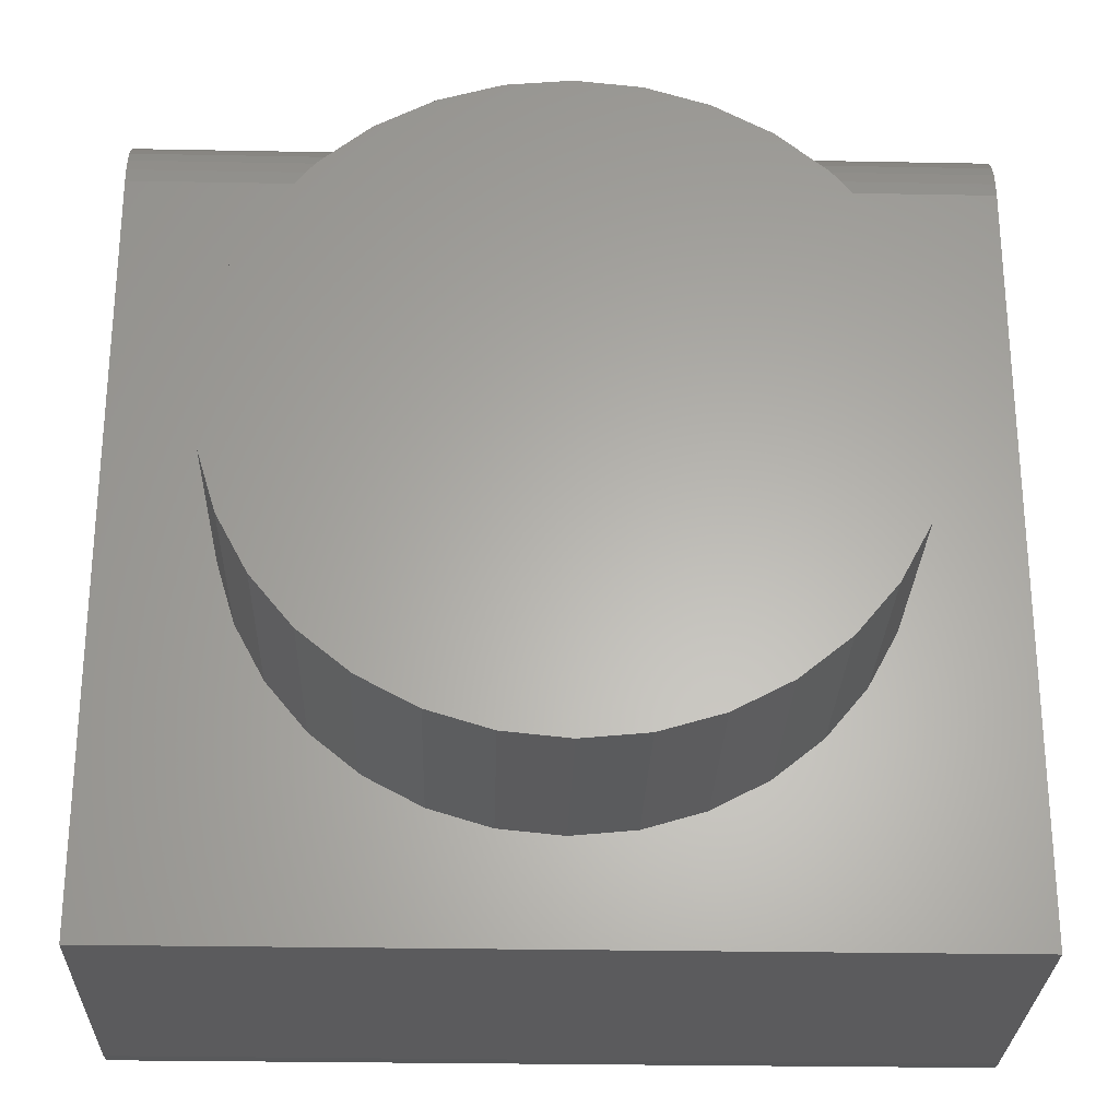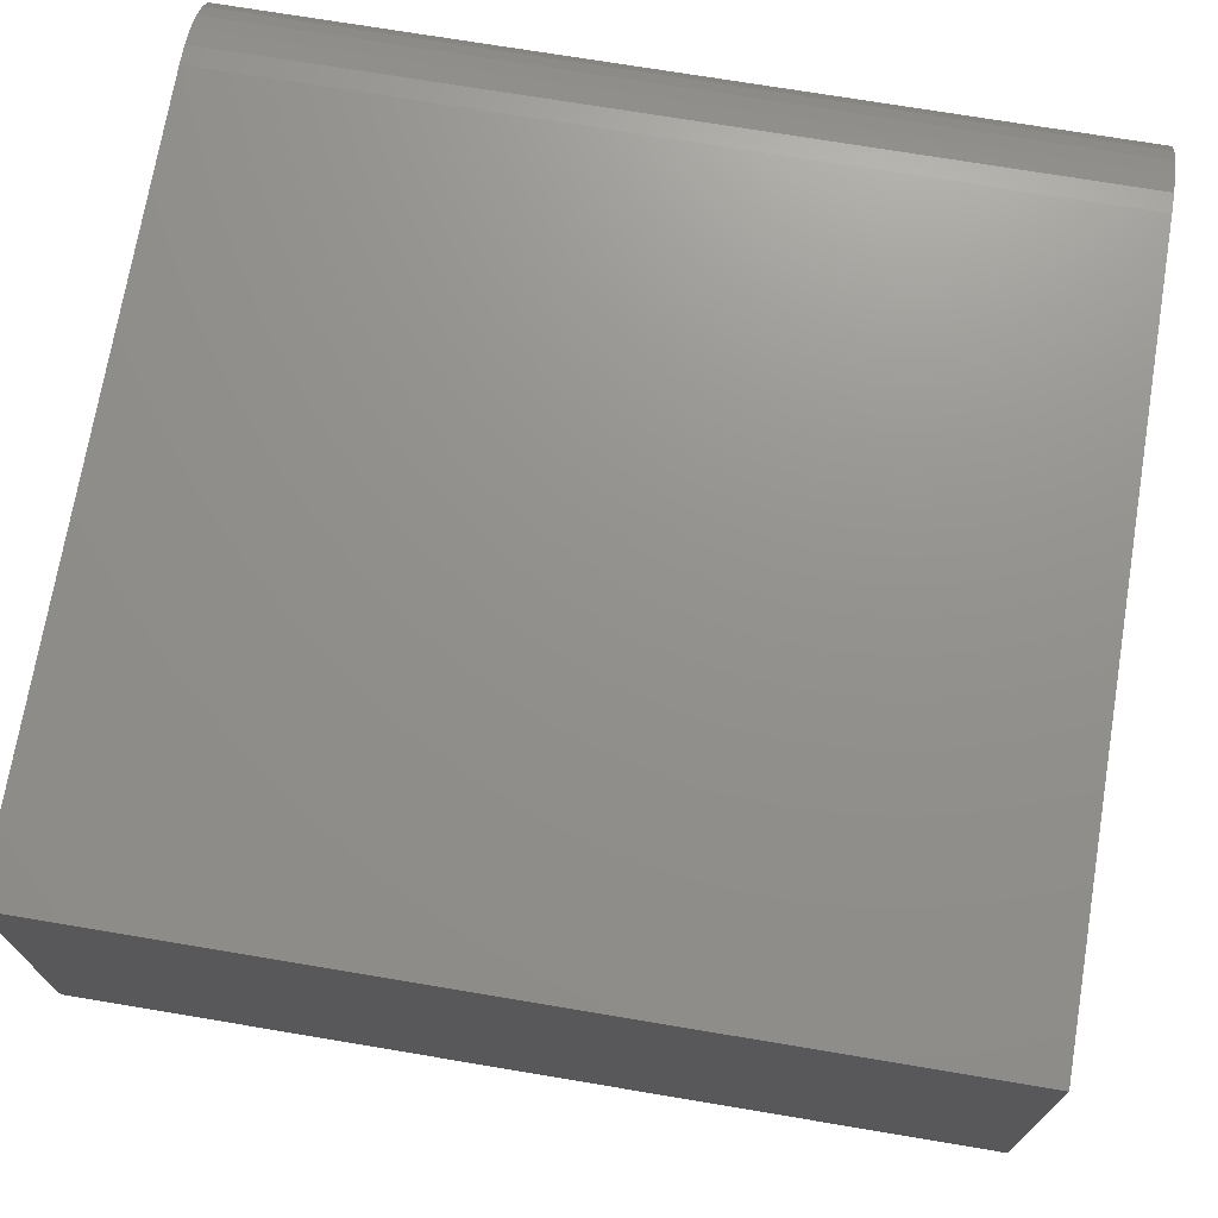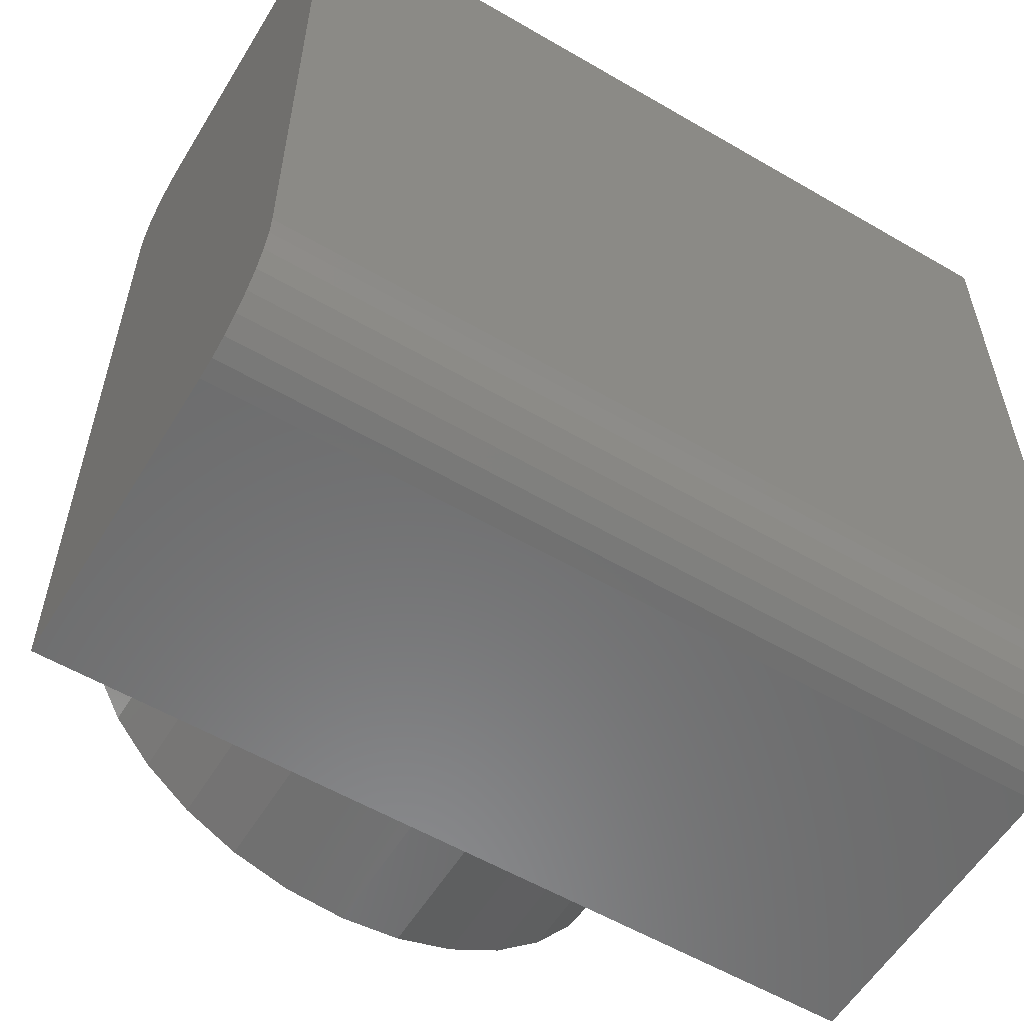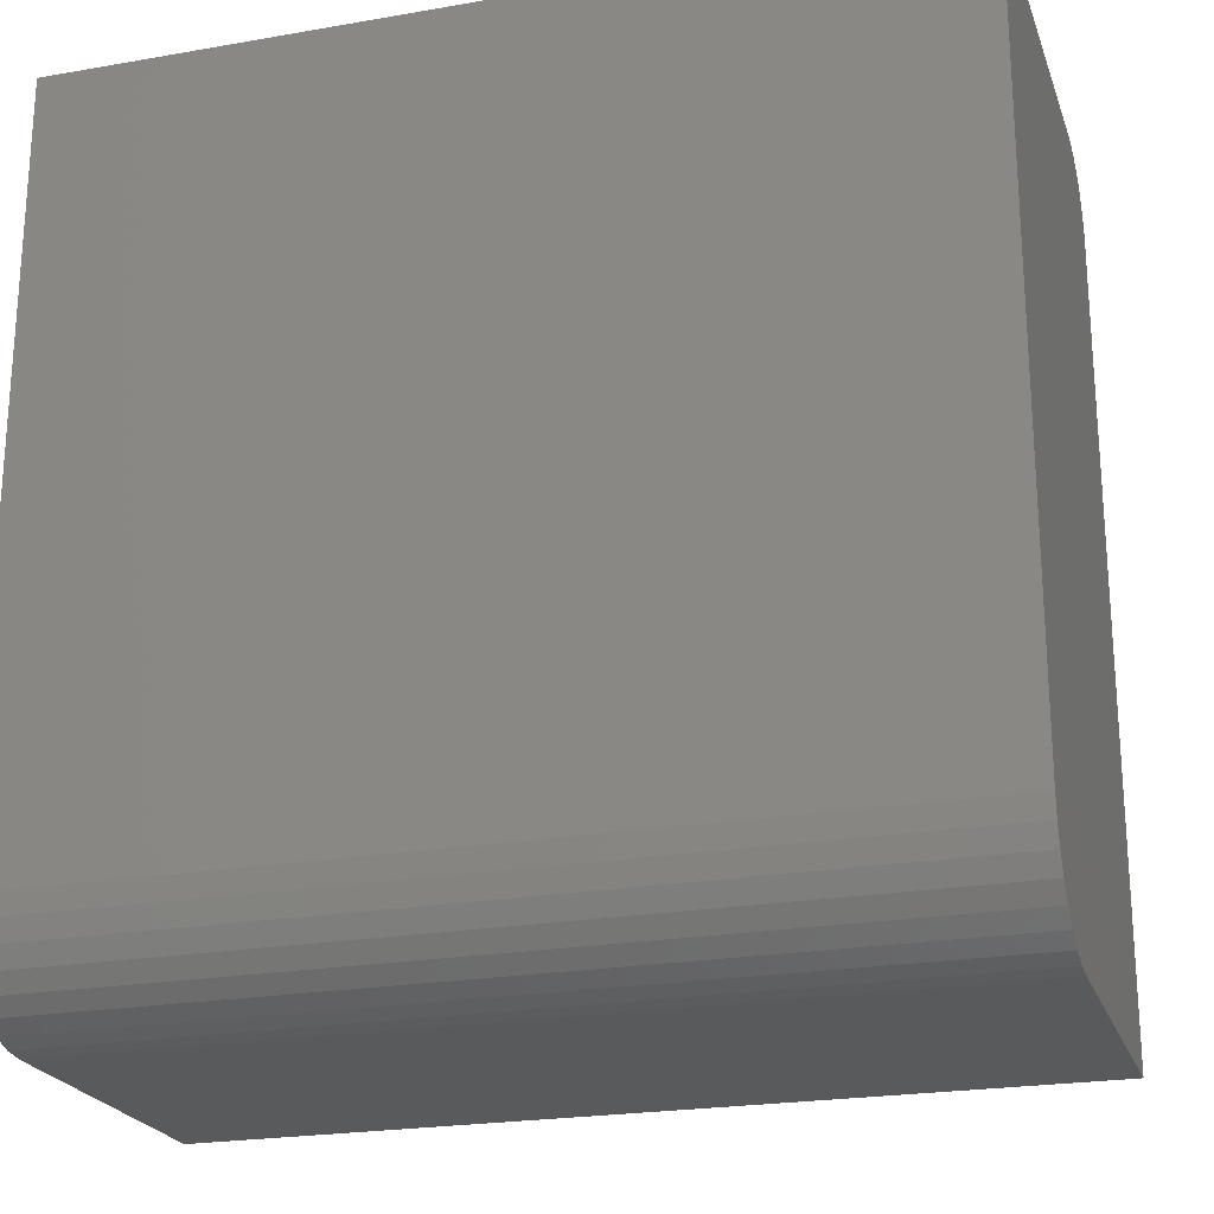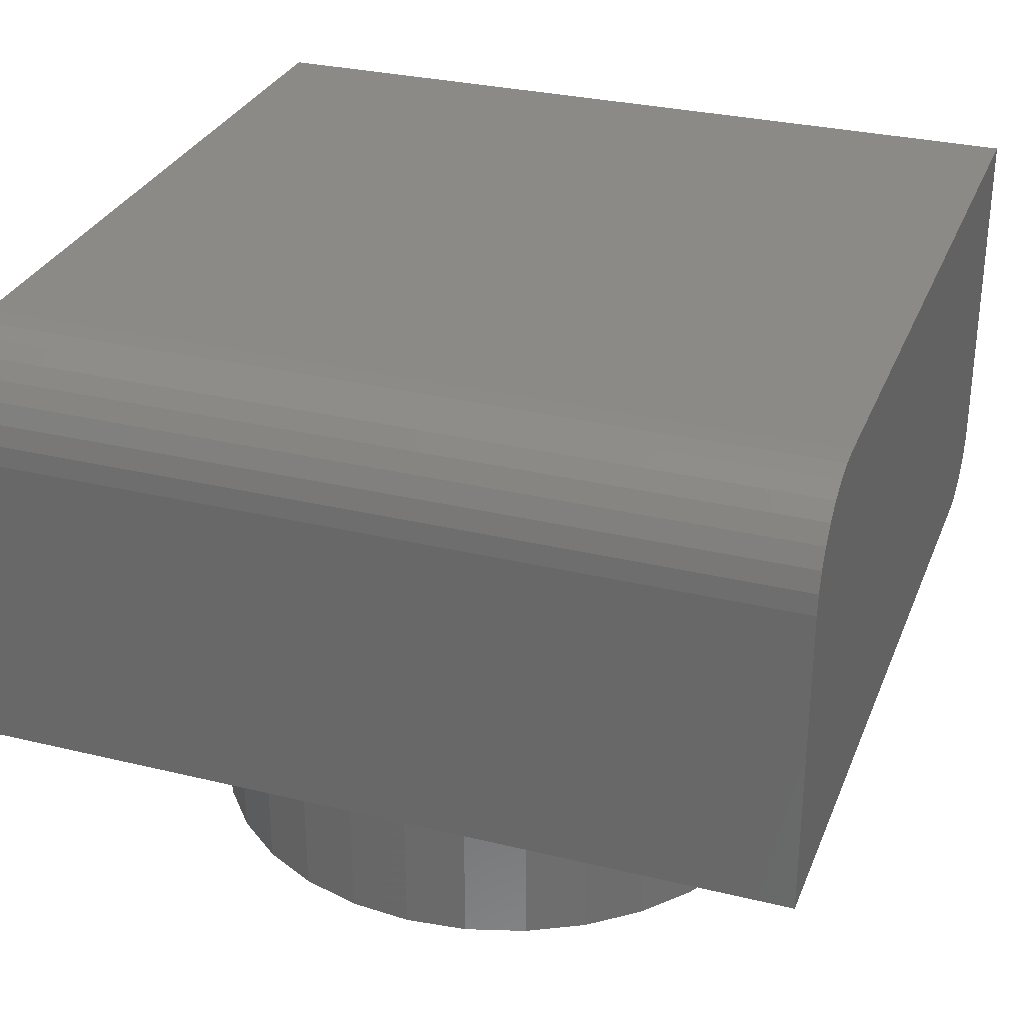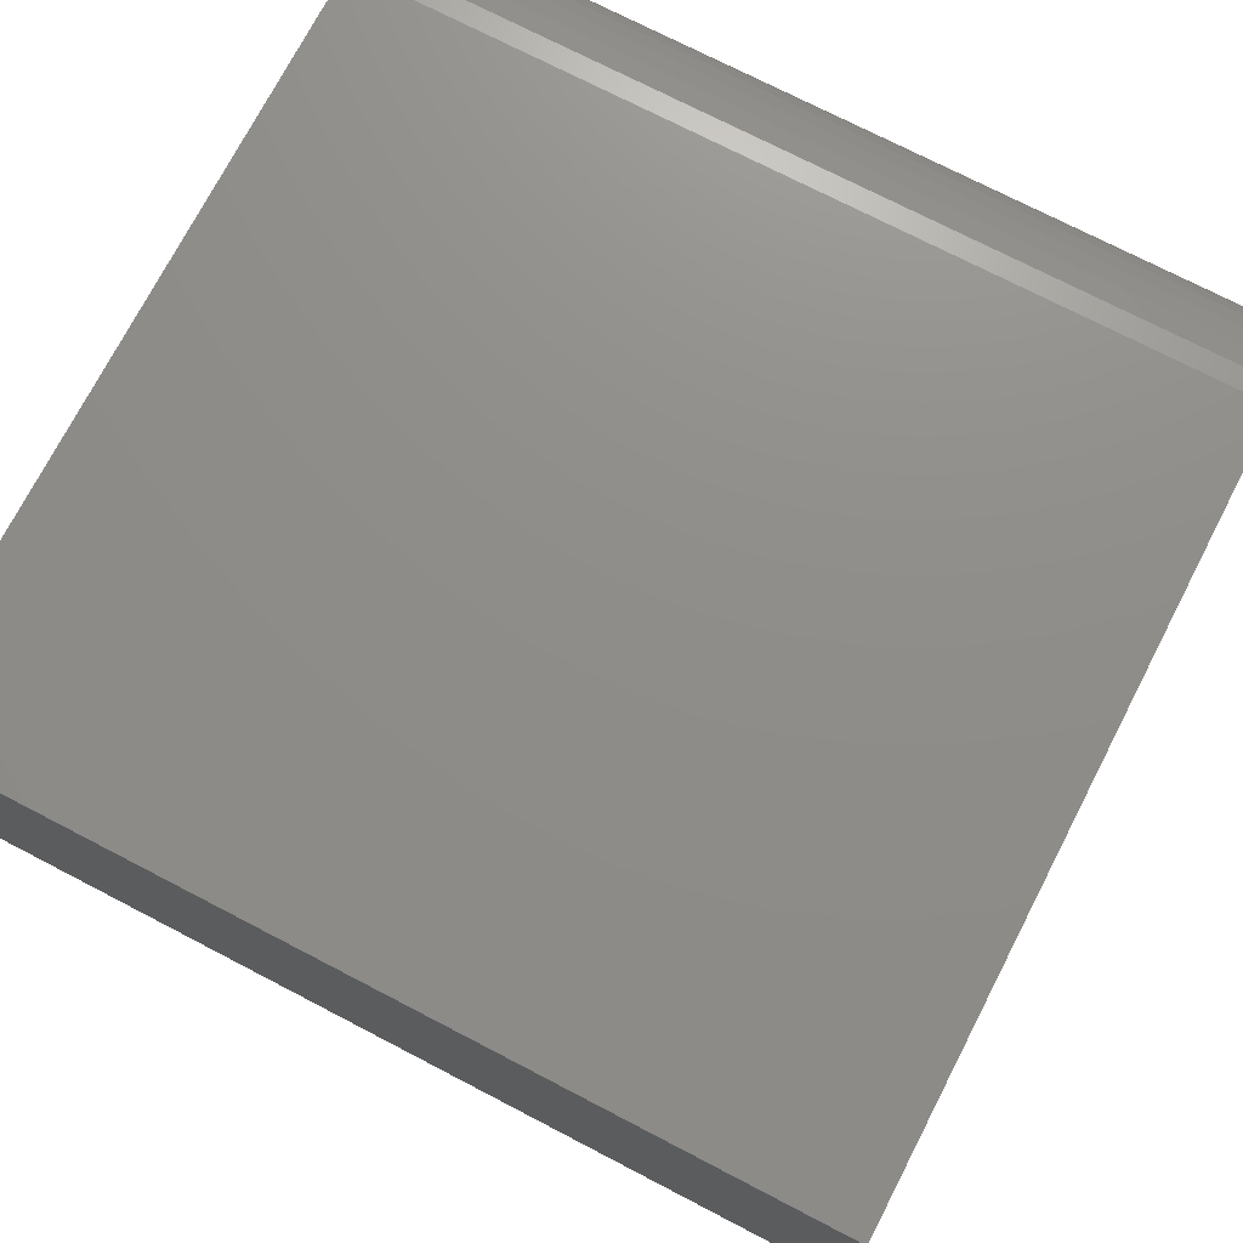
<metadata>
{"format":"stl","ext":"stl","renderer":"f3d","projection":"perspective","resolution":1024,"background":"white","views":[{"elev":-27.0,"azim":-1.7,"up":"+Z"},{"elev":71.9,"azim":9.5,"up":"+Y"},{"elev":-57.3,"azim":148.8,"up":"+Z"},{"elev":-22.7,"azim":-163.3,"up":"+Z"},{"elev":30.2,"azim":-160.6,"up":"+Y"},{"elev":73.9,"azim":27.4,"up":"+Y"}]}
</metadata>
<code>
# stl→obj: 104 verts, 204 faces
v -0.5 -0.5 0.4141
v -0.5 -0.5 -0.5
v -0.375 -0.5 4.641e-17
v -0.3677 -0.5 0.07393
v -0.3462 -0.5 0.145
v -0.3111 -0.5 0.2105
v -0.264 -0.5 0.268
v -0.2066 -0.5 0.3151
v -0.1411 -0.5 0.3501
v -0.06998 -0.5 0.3717
v 0.003947 -0.5 0.3789
v 0.5 -0.5 0.4141
v 0.5 -0.5 -0.5
v 0.003947 -0.5 -0.3789
v -0.06998 -0.5 -0.3717
v -0.1411 -0.5 -0.3501
v -0.2066 -0.5 -0.3151
v -0.264 -0.5 -0.268
v -0.3111 -0.5 -0.2105
v -0.3462 -0.5 -0.145
v -0.3677 -0.5 -0.07393
v 0.3829 -0.5 -1.193e-17
v 0.3756 -0.5 -0.07393
v 0.354 -0.5 -0.145
v 0.319 -0.5 -0.2105
v 0.2719 -0.5 -0.268
v 0.2145 -0.5 -0.3151
v 0.149 -0.5 -0.3501
v 0.07788 -0.5 -0.3717
v 0.07788 -0.5 0.3717
v 0.149 -0.5 0.3501
v 0.2145 -0.5 0.3151
v 0.2719 -0.5 0.268
v 0.319 -0.5 0.2105
v 0.354 -0.5 0.145
v 0.3756 -0.5 0.07393
v 0.3829 -0.75 -1.193e-17
v 0.3756 -0.75 -0.07393
v 0.354 -0.75 -0.145
v 0.319 -0.75 -0.2105
v 0.2719 -0.75 -0.268
v 0.2145 -0.75 -0.3151
v 0.149 -0.75 -0.3501
v 0.07788 -0.75 -0.3717
v 0.003947 -0.75 -0.3789
v -0.06998 -0.75 -0.3717
v -0.1411 -0.75 -0.3501
v -0.2066 -0.75 -0.3151
v -0.264 -0.75 -0.268
v -0.3111 -0.75 -0.2105
v -0.3462 -0.75 -0.145
v -0.3677 -0.75 -0.07393
v -0.375 -0.75 4.641e-17
v -0.3677 -0.75 0.07393
v -0.3462 -0.75 0.145
v -0.3111 -0.75 0.2105
v -0.264 -0.75 0.268
v -0.2066 -0.75 0.3151
v -0.1411 -0.75 0.3501
v -0.06998 -0.75 0.3717
v 0.003947 -0.75 0.3789
v 0.07788 -0.75 0.3717
v 0.149 -0.75 0.3501
v 0.2145 -0.75 0.3151
v 0.2719 -0.75 0.268
v 0.319 -0.75 0.2105
v 0.354 -0.75 0.145
v 0.3756 -0.75 0.07393
v -0.5 5.551e-17 0.5
v -0.5 6.939e-18 -0.375
v -0.5 -0.002402 -0.3994
v -0.5 -0.009515 -0.4228
v -0.5 -0.02107 -0.4444
v -0.5 -0.03661 -0.4634
v -0.5 -0.05555 -0.4789
v -0.5 -0.07716 -0.4905
v -0.5 -0.1006 -0.4976
v -0.5 -0.125 -0.5
v -0.5 -0.4983 0.4308
v -0.5 -0.4935 0.4469
v -0.5 -0.4855 0.4618
v -0.5 -0.4748 0.4748
v -0.5 -0.4618 0.4855
v -0.5 -0.4469 0.4935
v -0.5 -0.4308 0.4983
v -0.5 -0.4141 0.5
v 0.5 -0.125 -0.5
v 0.5 -0.1006 -0.4976
v 0.5 1.11e-16 0.5
v 0.5 -0.4141 0.5
v 0.5 -0.4308 0.4983
v 0.5 -0.4469 0.4935
v 0.5 -0.4618 0.4855
v 0.5 -0.4748 0.4748
v 0.5 -0.4855 0.4618
v 0.5 -0.4935 0.4469
v 0.5 -0.4983 0.4308
v 0.5 6.245e-17 -0.375
v 0.5 -0.07716 -0.4905
v 0.5 -0.05555 -0.4789
v 0.5 -0.03661 -0.4634
v 0.5 -0.02107 -0.4444
v 0.5 -0.009515 -0.4228
v 0.5 -0.002402 -0.3994
f 1 2 3
f 1 3 4
f 1 4 5
f 1 5 6
f 1 6 7
f 1 7 8
f 1 8 9
f 1 9 10
f 1 10 11
f 1 11 12
f 2 13 14
f 2 14 15
f 2 15 16
f 2 16 17
f 2 17 18
f 2 18 19
f 2 19 20
f 2 20 21
f 2 21 3
f 13 22 23
f 13 23 24
f 13 24 25
f 13 25 26
f 13 26 27
f 13 27 28
f 13 28 29
f 13 29 14
f 12 11 30
f 12 30 31
f 12 31 32
f 12 32 33
f 12 33 34
f 12 34 35
f 12 35 36
f 12 36 22
f 12 22 13
f 22 37 23
f 23 37 38
f 23 38 24
f 24 38 39
f 24 39 25
f 25 39 40
f 25 40 26
f 26 40 41
f 26 41 27
f 27 41 42
f 27 42 28
f 28 42 43
f 28 43 29
f 29 43 44
f 29 44 14
f 14 44 45
f 14 45 15
f 15 45 46
f 15 46 16
f 16 46 47
f 16 47 17
f 17 47 48
f 17 48 18
f 18 48 49
f 18 49 19
f 19 49 50
f 19 50 20
f 20 50 51
f 20 51 21
f 21 51 52
f 21 52 3
f 3 52 53
f 3 53 4
f 4 53 54
f 4 54 5
f 5 54 55
f 5 55 6
f 6 55 56
f 6 56 7
f 7 56 57
f 7 57 8
f 8 57 58
f 8 58 9
f 9 58 59
f 9 59 10
f 10 59 60
f 10 60 11
f 11 60 61
f 11 61 30
f 30 61 62
f 30 62 31
f 31 62 63
f 31 63 32
f 32 63 64
f 32 64 33
f 33 64 65
f 33 65 34
f 34 65 66
f 34 66 35
f 35 66 67
f 35 67 36
f 36 67 68
f 36 68 22
f 22 68 37
f 60 62 61
f 62 60 63
f 63 60 59
f 63 59 64
f 64 59 58
f 64 58 65
f 65 58 57
f 65 57 66
f 66 57 56
f 66 56 67
f 67 56 55
f 67 55 68
f 68 55 54
f 68 54 37
f 37 54 53
f 37 53 38
f 38 53 52
f 38 52 39
f 39 52 51
f 39 51 40
f 40 51 50
f 40 50 41
f 41 50 49
f 41 49 42
f 42 49 48
f 42 48 43
f 43 48 47
f 43 47 44
f 44 47 46
f 44 46 45
f 2 1 69
f 2 69 70
f 2 70 71
f 2 71 72
f 2 72 73
f 2 73 74
f 2 74 75
f 2 75 76
f 2 76 77
f 2 77 78
f 1 79 80
f 1 80 81
f 1 81 82
f 1 82 83
f 1 83 84
f 1 84 85
f 1 85 86
f 1 86 69
f 87 88 13
f 89 90 91
f 89 91 92
f 89 92 93
f 89 93 94
f 89 94 95
f 89 95 96
f 89 96 97
f 89 97 12
f 89 12 13
f 89 13 98
f 98 13 88
f 98 88 99
f 98 99 100
f 98 100 101
f 98 101 102
f 98 102 103
f 98 103 104
f 90 89 86
f 86 89 69
f 90 86 91
f 91 86 85
f 91 85 92
f 92 85 84
f 92 84 93
f 93 84 83
f 93 83 94
f 94 83 82
f 94 82 95
f 95 82 81
f 95 81 96
f 96 81 80
f 96 80 97
f 97 80 79
f 97 79 12
f 12 79 1
f 70 69 98
f 98 69 89
f 2 78 13
f 13 78 87
f 70 98 71
f 71 98 104
f 71 104 72
f 72 104 103
f 72 103 73
f 73 103 102
f 73 102 74
f 74 102 101
f 74 101 75
f 75 101 100
f 75 100 76
f 76 100 99
f 76 99 77
f 77 99 88
f 77 88 78
f 78 88 87

</code>
